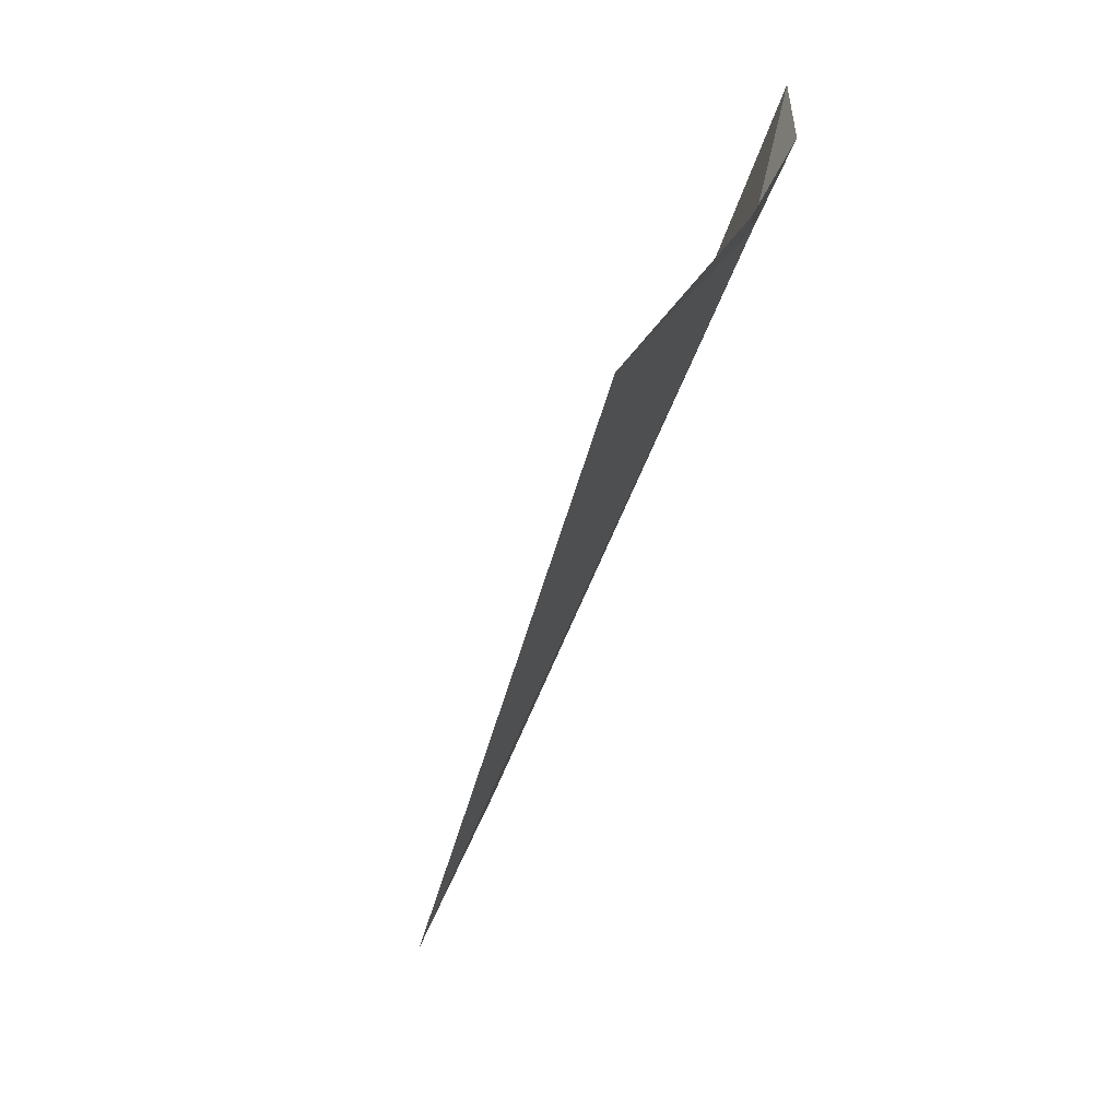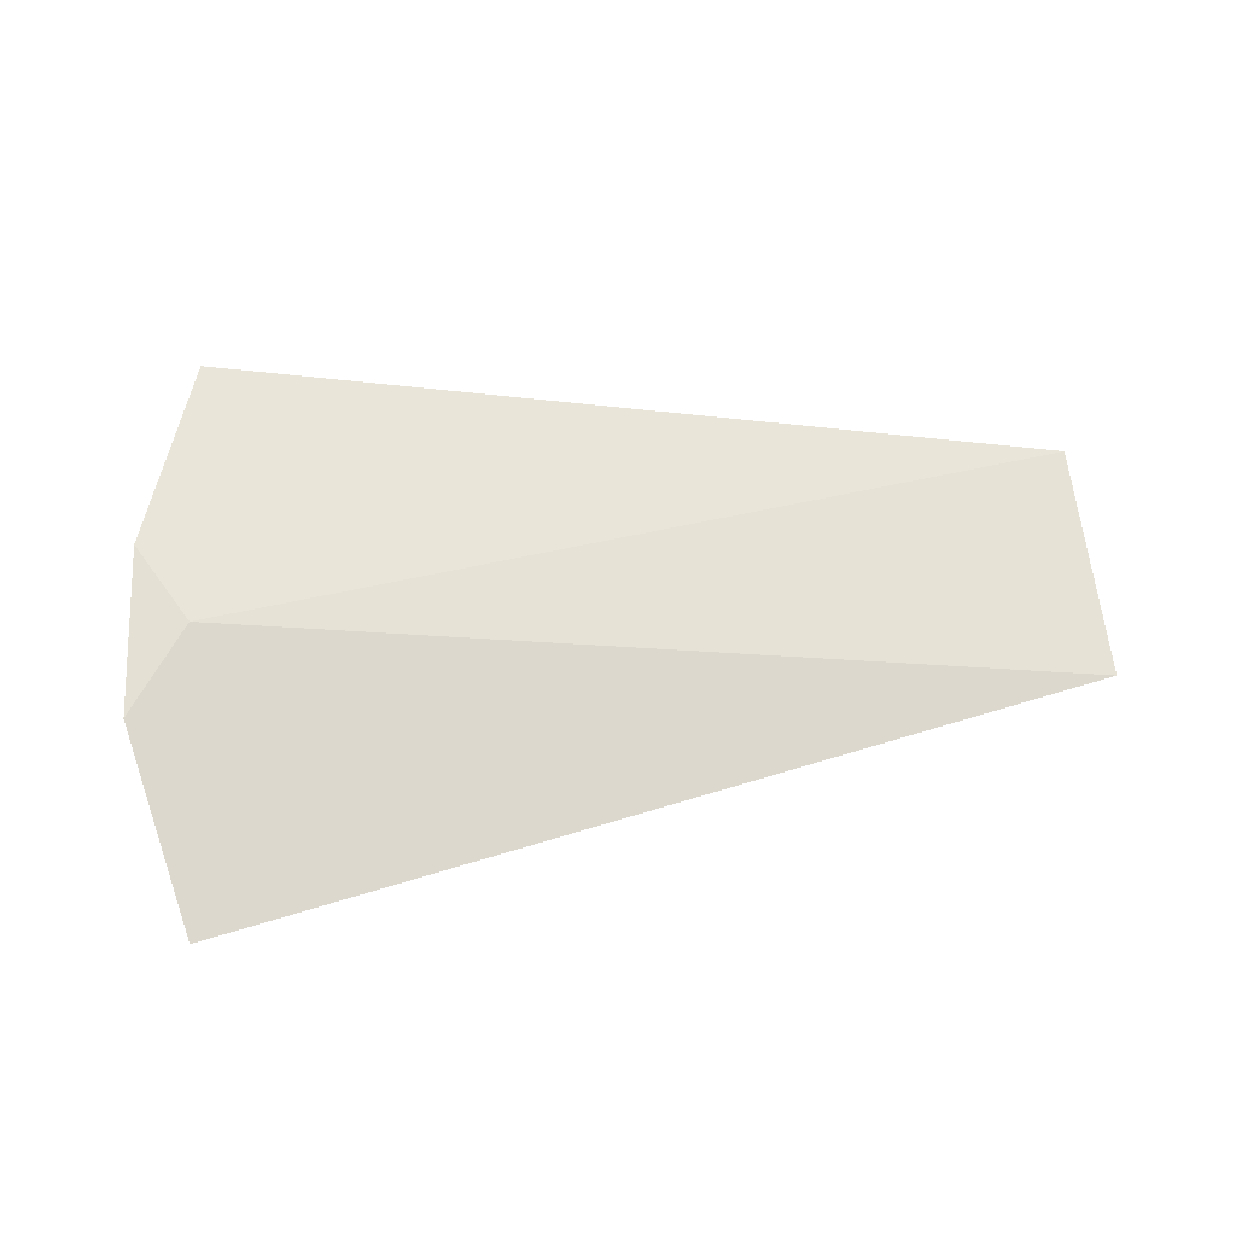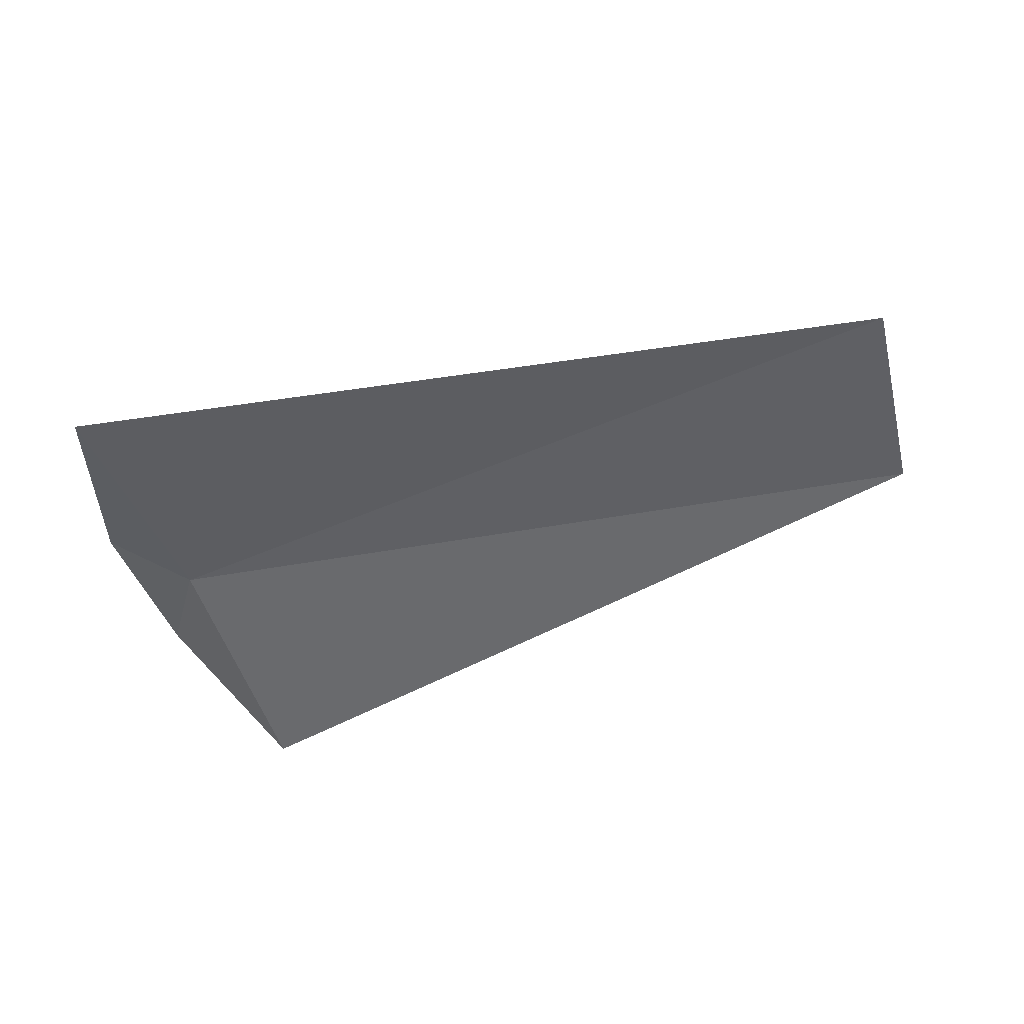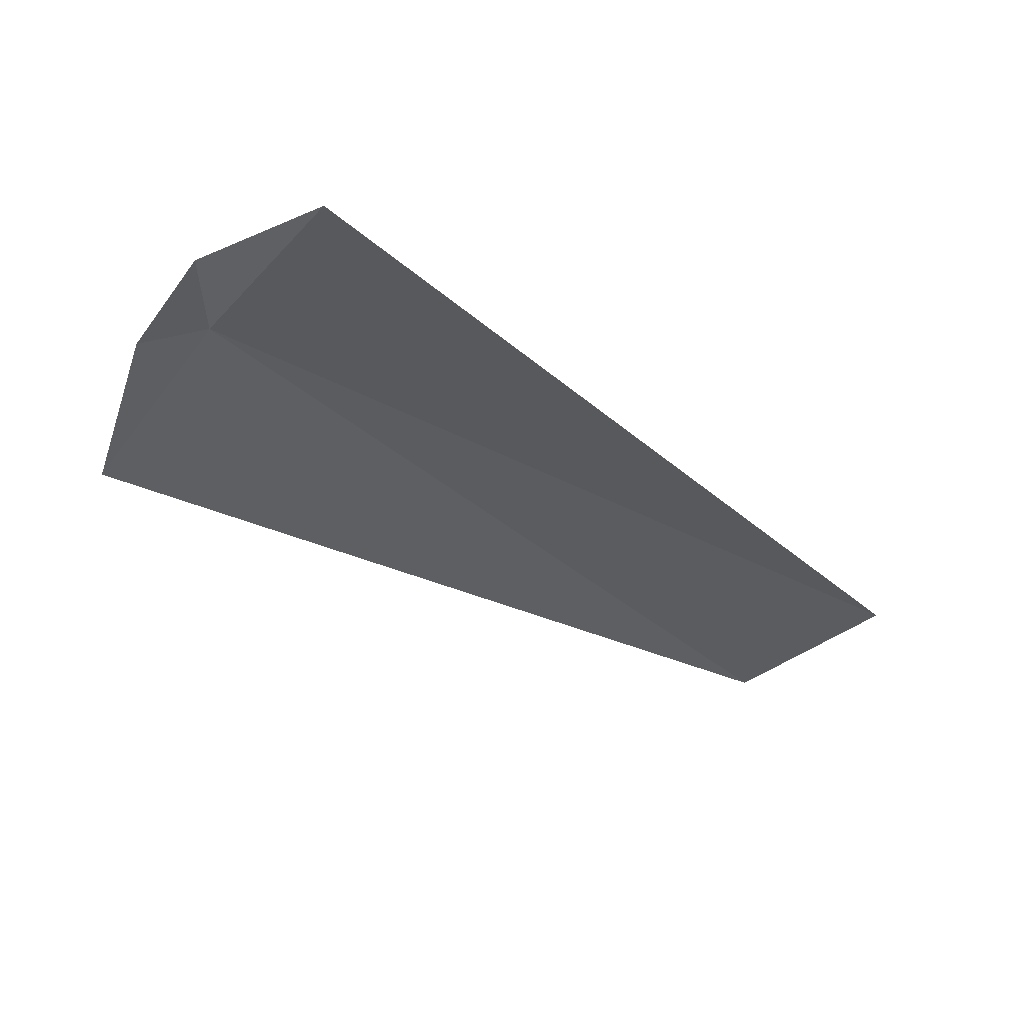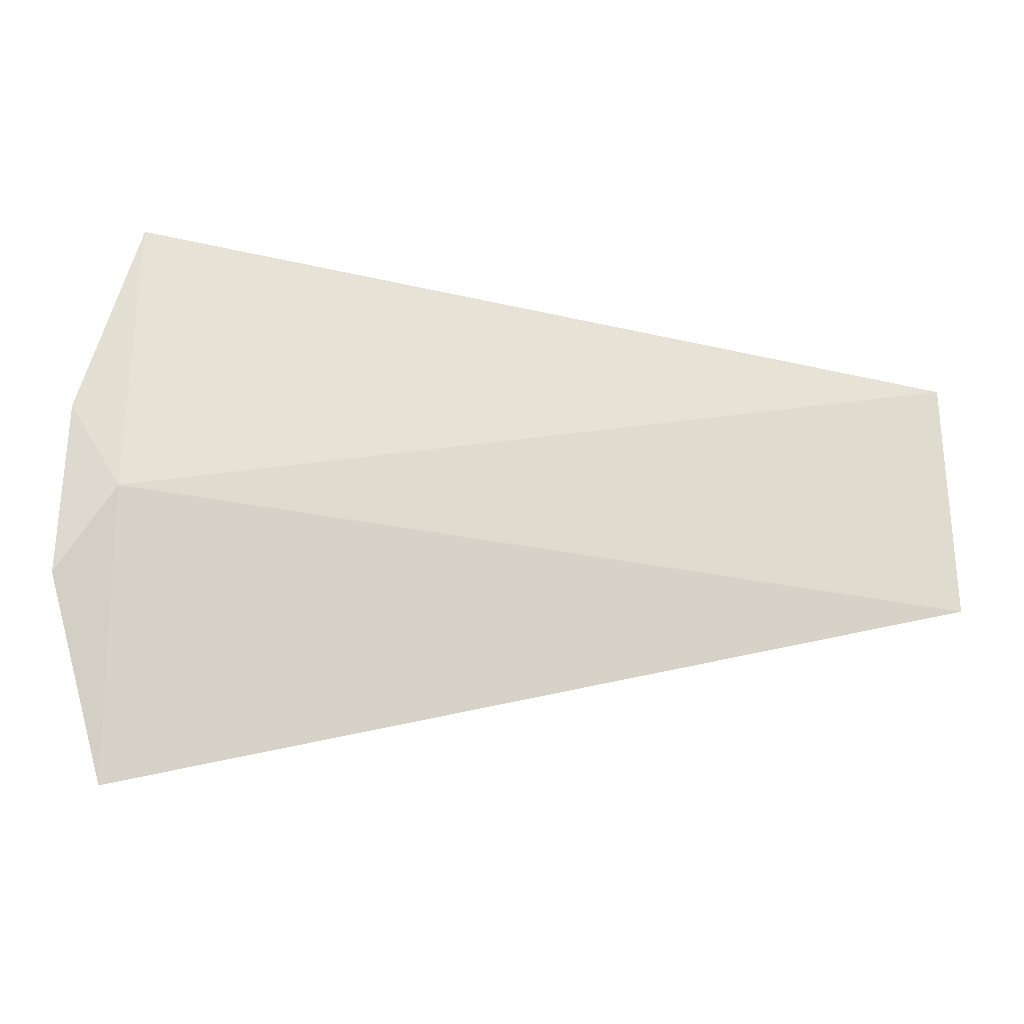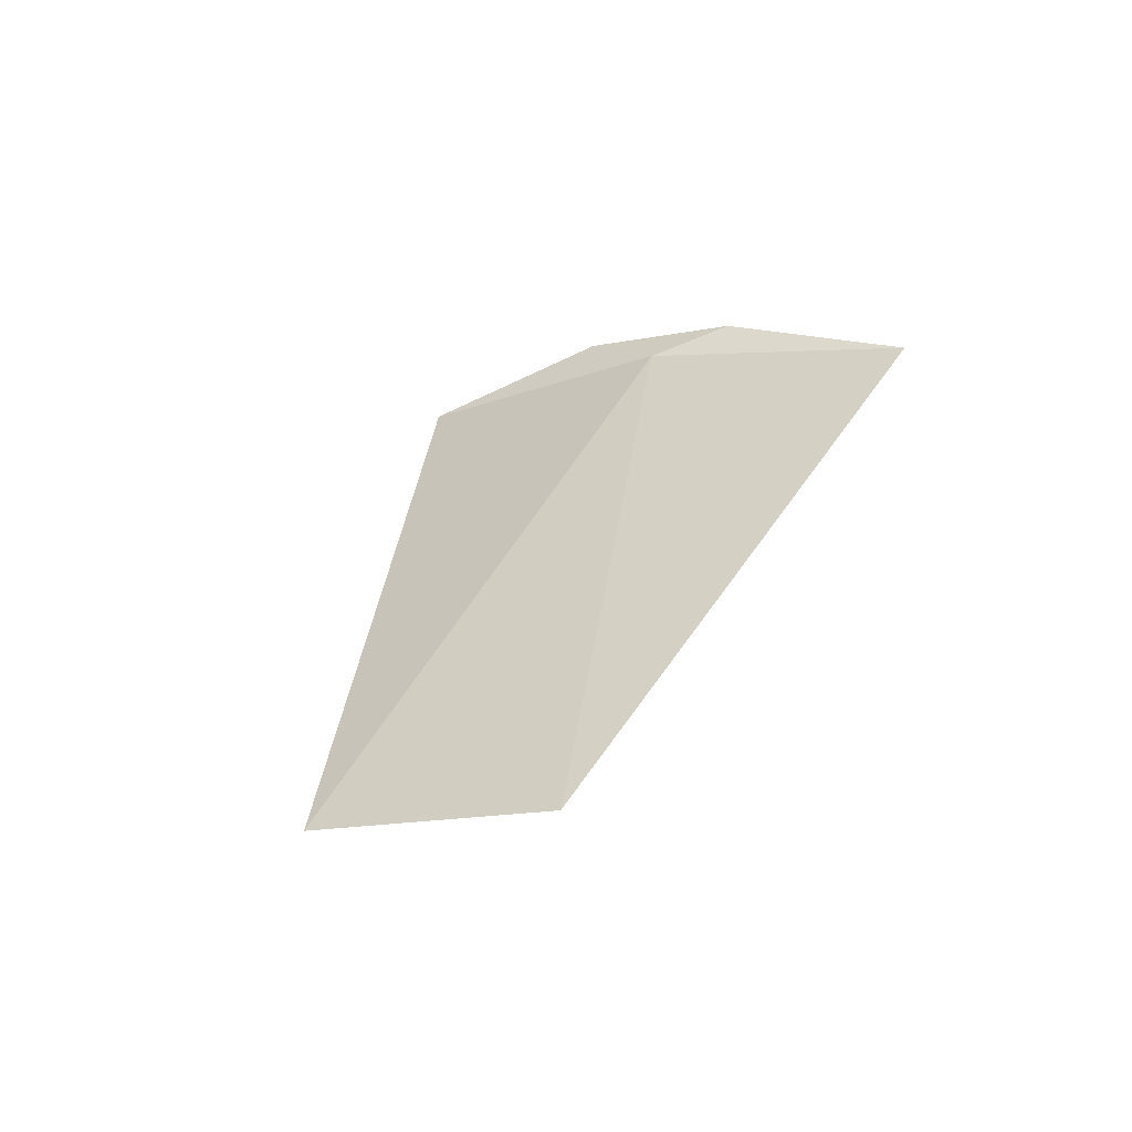
<metadata>
{"format":"obj","ext":"obj","renderer":"f3d","projection":"perspective","resolution":1024,"background":"white","views":[{"elev":-50.8,"azim":-108.7,"up":"+Y"},{"elev":47.5,"azim":-3.7,"up":"+Z"},{"elev":-62.8,"azim":17.6,"up":"+Z"},{"elev":-50.2,"azim":-33.2,"up":"+Z"},{"elev":-35.9,"azim":-3.9,"up":"+Y"},{"elev":34.6,"azim":106.4,"up":"+Z"}]}
</metadata>
<code>
v -2.497 -0.309 1.951
v -2.546 -0.3827 1.926
v -2.542 -0.243 1.972
v -2.497 -0.06279 1.998
v -2.497 -0.5358 1.844
v -1.782 -0.3858 1.923
v -1.793 -0.194 1.981
f 1 3 2
f 1 4 3
f 1 2 5
f 1 5 6
f 1 6 7
f 1 7 4

</code>
